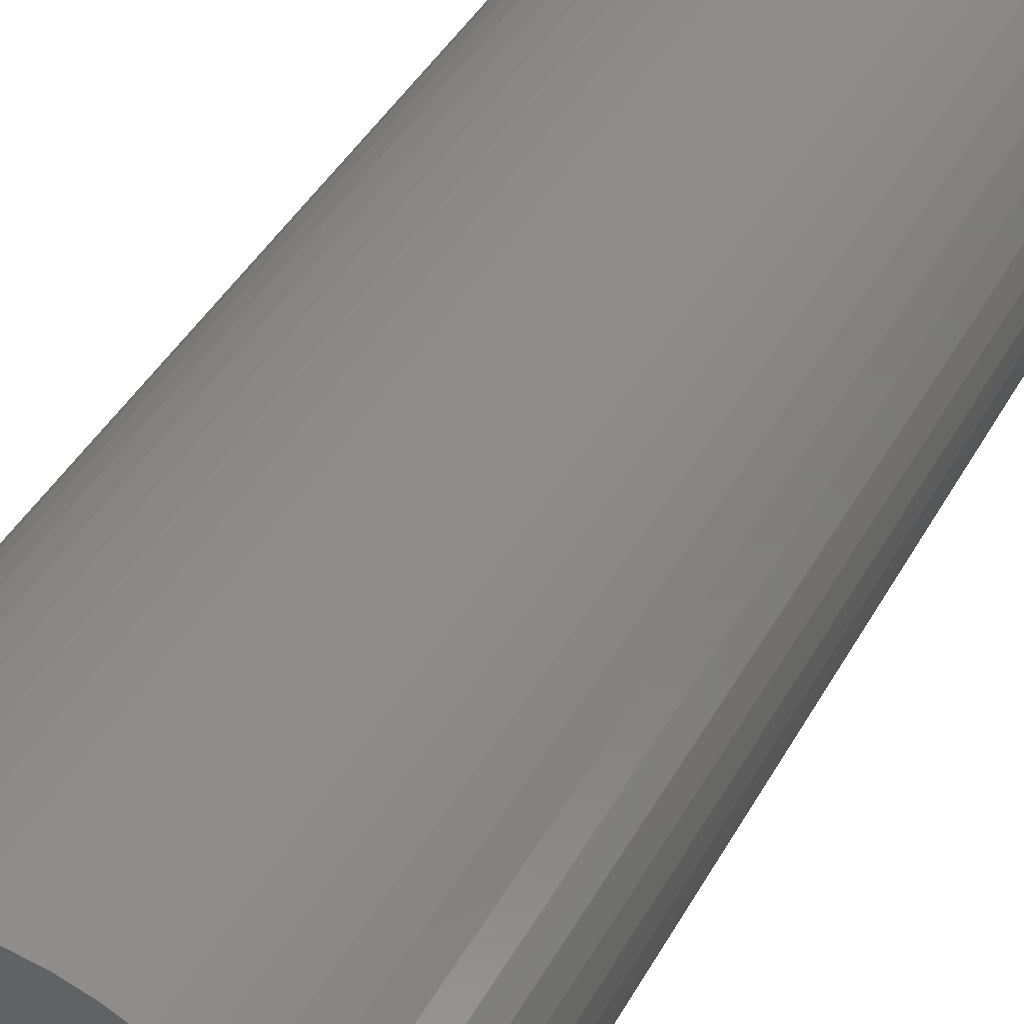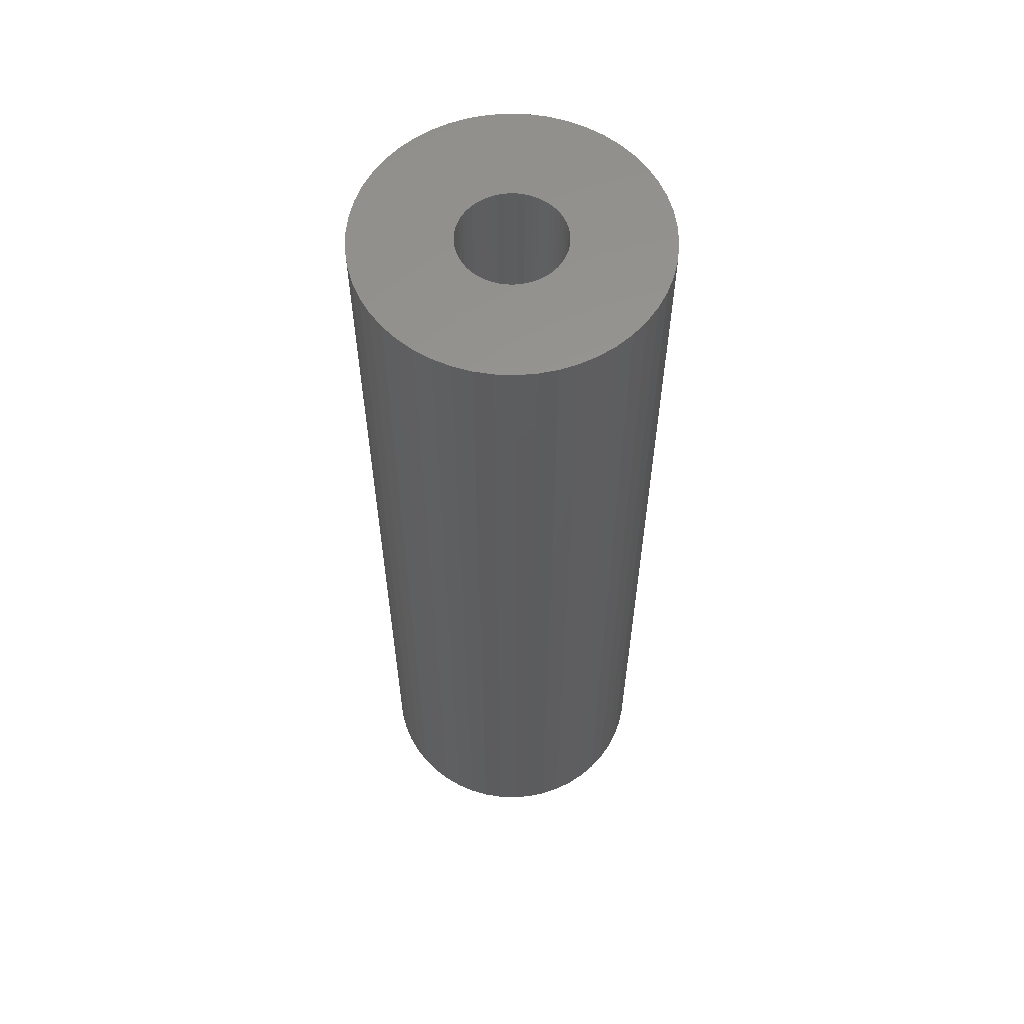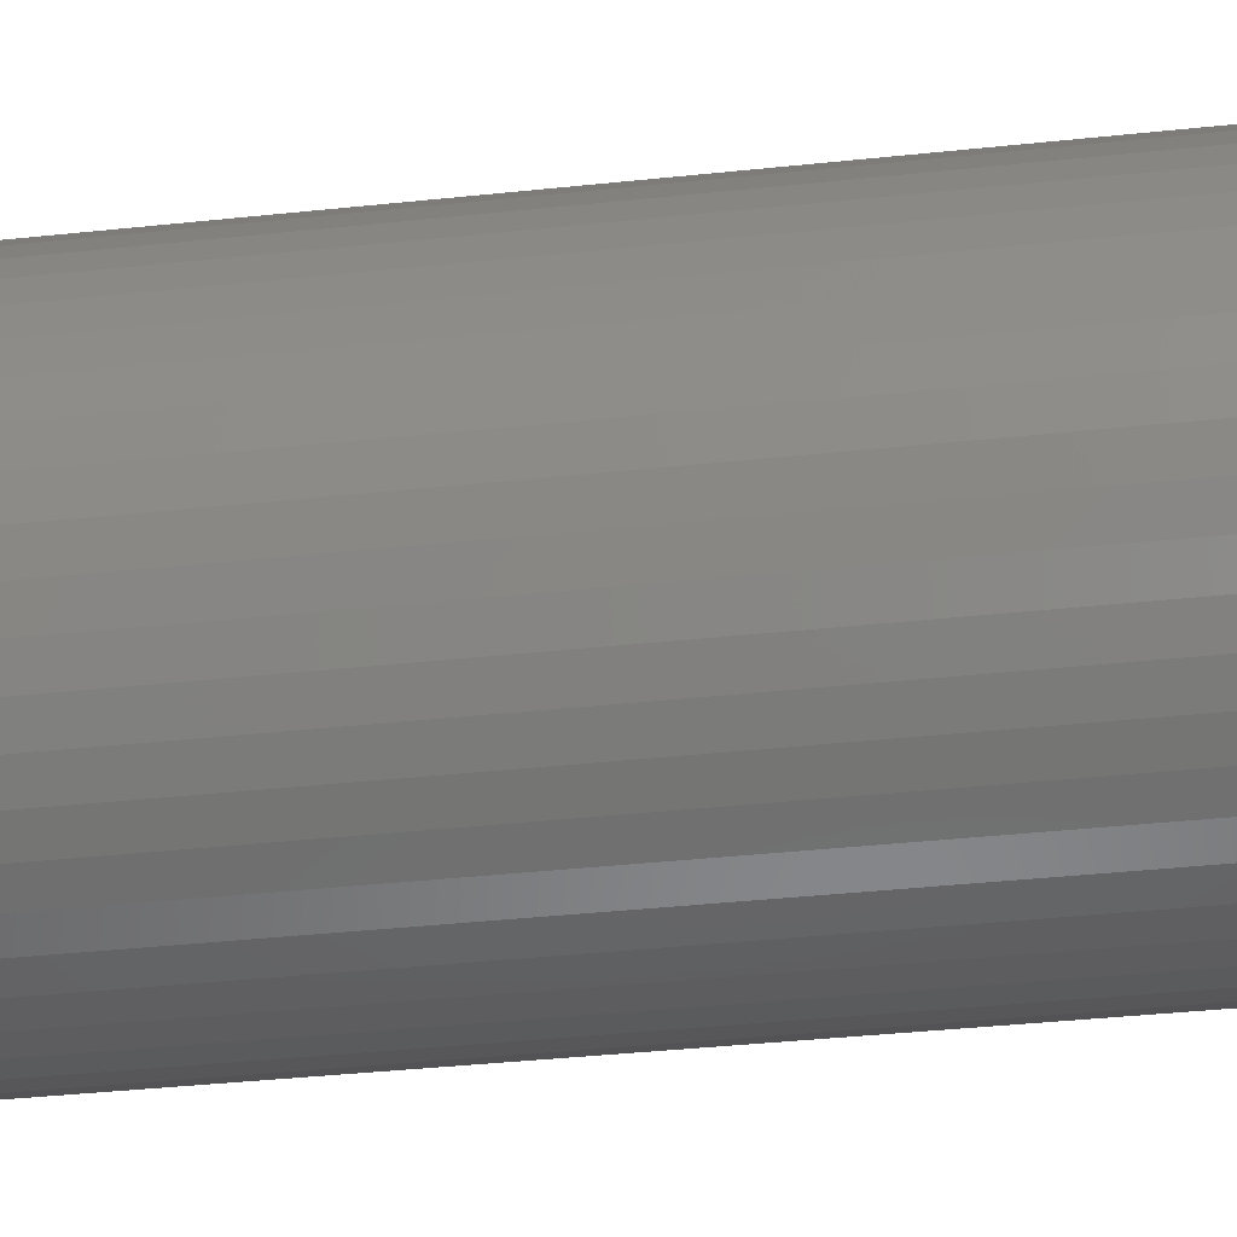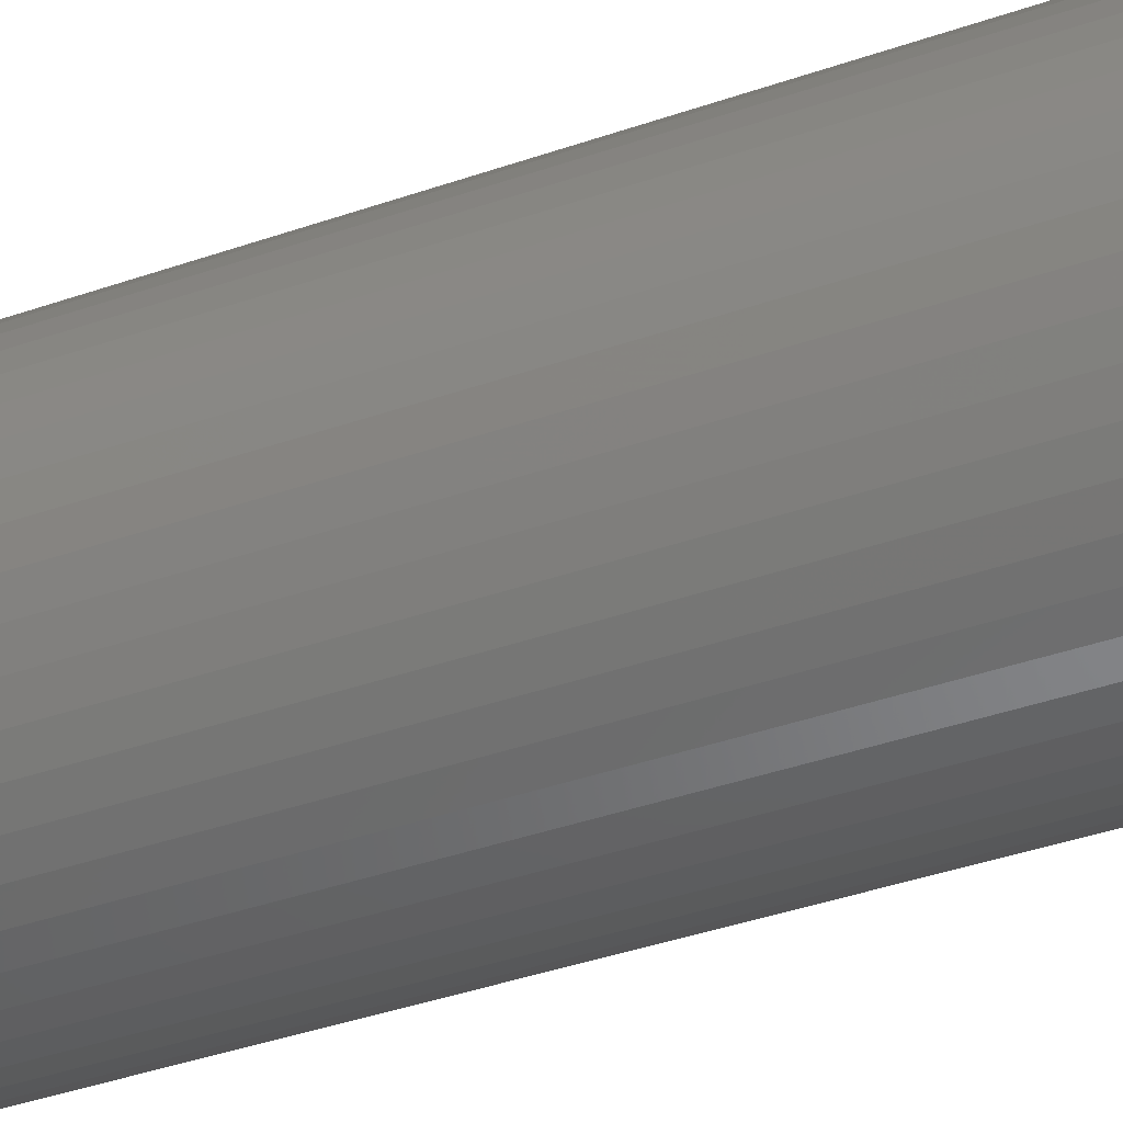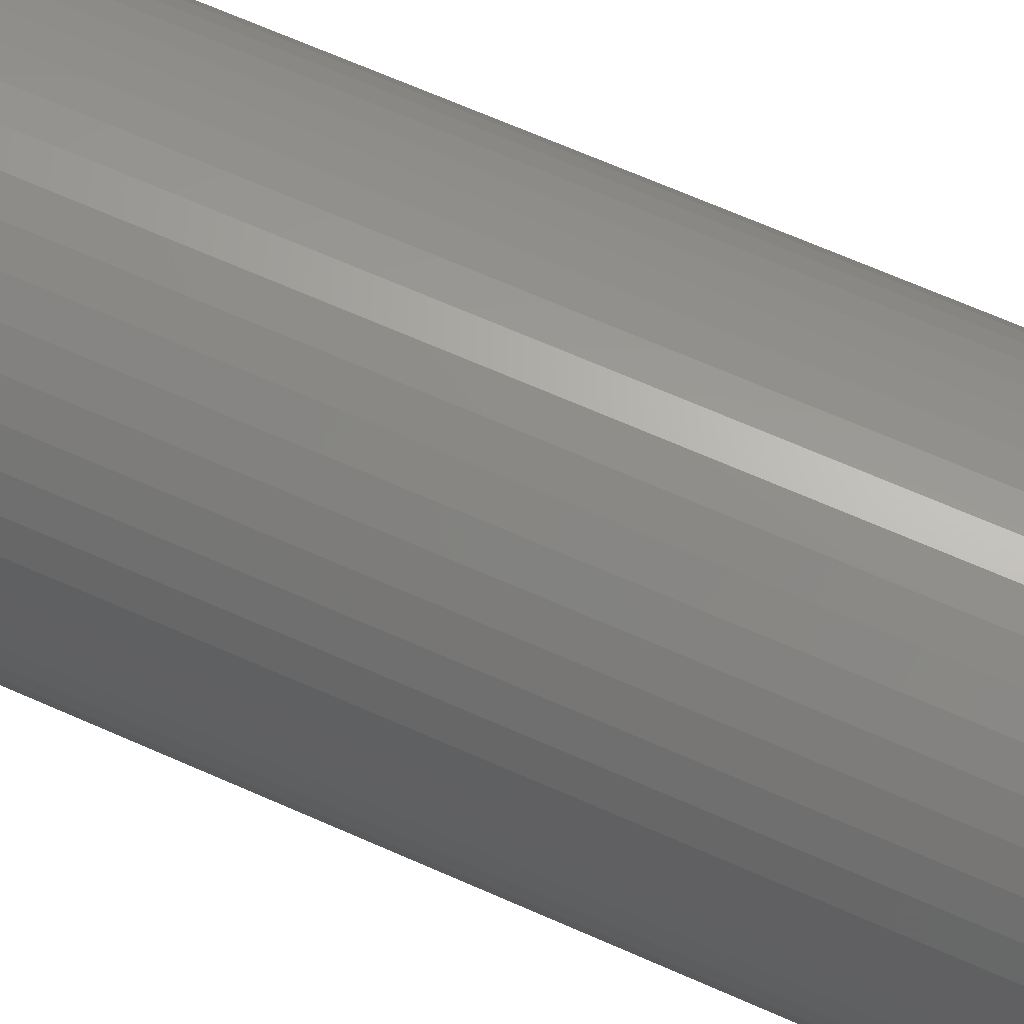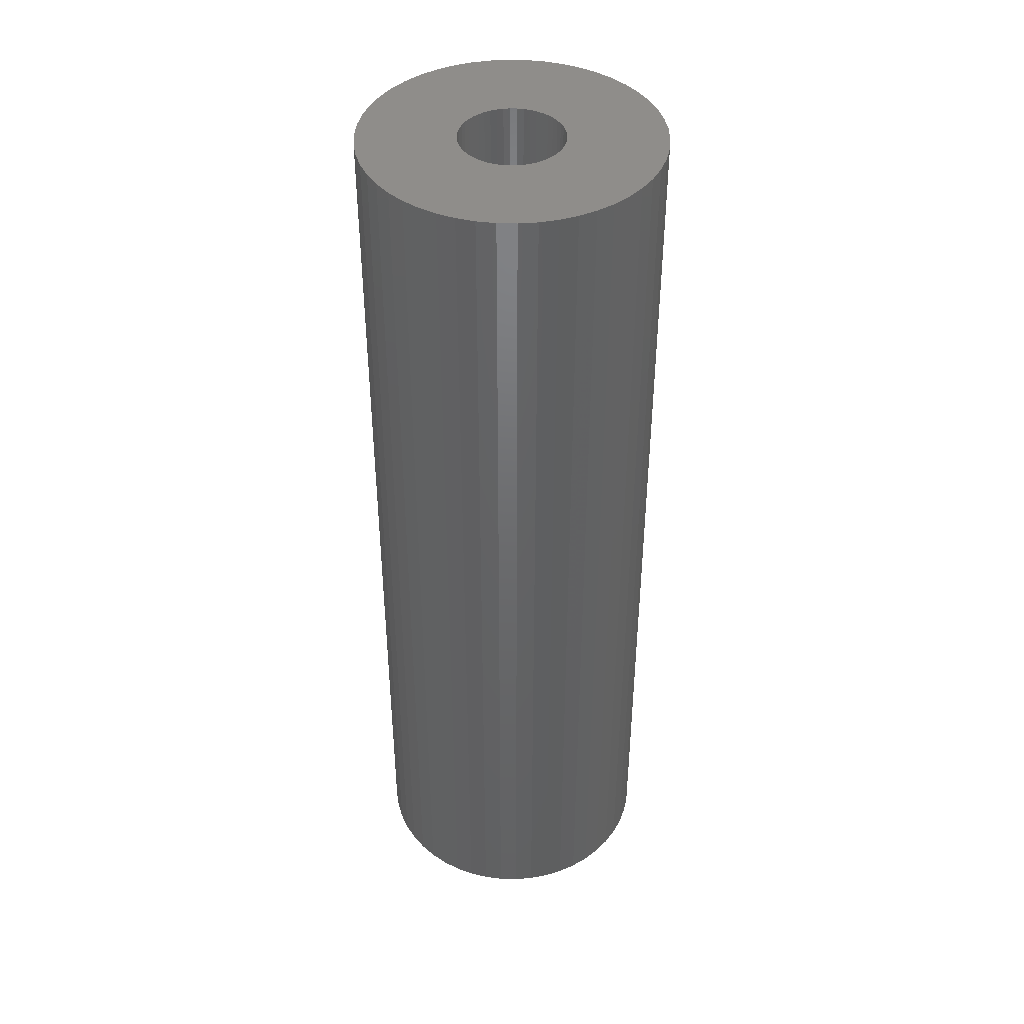
<metadata>
{"format":"stl","ext":"stl","renderer":"f3d","projection":"perspective","resolution":1024,"background":"white","views":[{"elev":35.3,"azim":-156.4,"up":"+Y"},{"elev":59.2,"azim":-69.7,"up":"+Z"},{"elev":-32.4,"azim":98.9,"up":"+Y"},{"elev":-38.9,"azim":-66.2,"up":"+Y"},{"elev":65.7,"azim":-65.8,"up":"+Y"},{"elev":42.1,"azim":73.7,"up":"+Z"}]}
</metadata>
<code>
# stl→obj: 200 verts, 400 faces
v 15 0 48
v 14.88 1.88 -48
v 14.88 1.88 48
v 15 0 -48
v -15 0 -48
v -14.88 1.88 48
v -14.88 1.88 -48
v -15 0 48
v 0.9419 14.97 -48
v -0.9419 14.97 48
v 0.9419 14.97 48
v -0.9419 14.97 -48
v -0.9419 -14.97 -48
v 0.9419 -14.97 48
v -0.9419 -14.97 48
v 0.9419 -14.97 -48
v 10.93 10.27 -48
v 9.561 11.56 48
v 10.93 10.27 48
v 9.561 11.56 -48
v -9.561 11.56 -48
v -10.93 10.27 48
v -9.561 11.56 48
v -10.93 10.27 -48
v -4.635 14.27 -48
v -6.387 13.57 48
v -4.635 14.27 48
v -6.387 13.57 -48
v 13.95 -5.522 48
v 14.53 -3.73 -48
v 14.53 -3.73 48
v 13.95 -5.522 -48
v 13.95 5.522 48
v 13.14 7.226 -48
v 13.14 7.226 48
v 13.95 5.522 -48
v 12.14 8.817 -48
v 12.14 8.817 48
v 6.387 13.57 -48
v 4.635 14.27 48
v 6.387 13.57 48
v 4.635 14.27 -48
v 8.037 12.66 -48
v 8.037 12.66 48
v -13.95 5.522 -48
v -13.14 7.226 48
v -13.14 7.226 -48
v -13.95 5.522 48
v -14.53 3.73 -48
v -14.53 3.73 48
v -2.811 14.73 -48
v -2.811 14.73 48
v 14.53 3.73 48
v 14.53 3.73 -48
v 2.811 14.73 48
v 2.811 14.73 -48
v -12.14 8.817 48
v -12.14 8.817 -48
v 5.25 0 48
v 5.209 0.658 48
v 14.88 -1.88 48
v 5.085 1.306 48
v 5.209 -0.658 48
v 4.881 1.933 48
v 4.601 2.529 48
v 5.085 -1.306 48
v 4.247 3.086 48
v 3.827 3.594 48
v 4.881 -1.933 48
v 3.346 4.045 48
v 13.14 -7.226 48
v 2.813 4.433 48
v 4.601 -2.529 48
v 12.14 -8.817 48
v 2.235 4.75 48
v 1.622 4.993 48
v 0.9838 5.157 48
v 0.3296 5.24 48
v -0.3296 5.24 48
v -0.9838 5.157 48
v -1.622 4.993 48
v -2.235 4.75 48
v -2.813 4.433 48
v -8.037 12.66 48
v -3.346 4.045 48
v -3.827 3.594 48
v -4.247 3.086 48
v -4.601 2.529 48
v 4.247 -3.086 48
v 10.93 -10.27 48
v 3.827 -3.594 48
v 9.561 -11.56 48
v 3.346 -4.045 48
v 8.037 -12.66 48
v 2.813 -4.433 48
v 6.387 -13.57 48
v 2.235 -4.75 48
v 4.635 -14.27 48
v 1.622 -4.993 48
v 2.811 -14.73 48
v 0.9838 -5.157 48
v 0.3296 -5.24 48
v -0.3296 -5.24 48
v -0.9838 -5.157 48
v -2.811 -14.73 48
v -1.622 -4.993 48
v -4.635 -14.27 48
v -2.235 -4.75 48
v -6.387 -13.57 48
v -2.813 -4.433 48
v -8.037 -12.66 48
v -3.346 -4.045 48
v -9.561 -11.56 48
v -3.827 -3.594 48
v -10.93 -10.27 48
v -4.247 -3.086 48
v -12.14 -8.817 48
v -4.601 -2.529 48
v -13.14 -7.226 48
v -4.881 -1.933 48
v -13.95 -5.522 48
v -5.085 -1.306 48
v -14.53 -3.73 48
v -5.209 -0.658 48
v -14.88 -1.88 48
v -5.25 0 48
v -4.881 1.933 48
v -5.085 1.306 48
v -5.209 0.658 48
v -8.037 12.66 -48
v 14.88 -1.88 -48
v 12.14 -8.817 -48
v 10.93 -10.27 -48
v 13.14 -7.226 -48
v 5.25 0 -48
v 5.209 -0.658 -48
v 5.085 -1.306 -48
v 5.209 0.658 -48
v 4.881 -1.933 -48
v 4.601 -2.529 -48
v 5.085 1.306 -48
v 4.247 -3.086 -48
v 3.827 -3.594 -48
v 9.561 -11.56 -48
v 4.881 1.933 -48
v 3.346 -4.045 -48
v 8.037 -12.66 -48
v 2.813 -4.433 -48
v 6.387 -13.57 -48
v 4.601 2.529 -48
v 2.235 -4.75 -48
v 4.635 -14.27 -48
v 1.622 -4.993 -48
v 2.811 -14.73 -48
v 0.9838 -5.157 -48
v 0.3296 -5.24 -48
v -0.3296 -5.24 -48
v -0.9838 -5.157 -48
v -2.811 -14.73 -48
v -1.622 -4.993 -48
v -4.635 -14.27 -48
v -2.235 -4.75 -48
v -6.387 -13.57 -48
v -2.813 -4.433 -48
v -8.037 -12.66 -48
v -3.346 -4.045 -48
v -9.561 -11.56 -48
v -3.827 -3.594 -48
v -10.93 -10.27 -48
v -4.247 -3.086 -48
v -12.14 -8.817 -48
v -4.601 -2.529 -48
v 4.247 3.086 -48
v 3.827 3.594 -48
v 3.346 4.045 -48
v 2.813 4.433 -48
v 2.235 4.75 -48
v 1.622 4.993 -48
v 0.9838 5.157 -48
v 0.3296 5.24 -48
v -0.3296 5.24 -48
v -0.9838 5.157 -48
v -1.622 4.993 -48
v -2.235 4.75 -48
v -2.813 4.433 -48
v -3.346 4.045 -48
v -3.827 3.594 -48
v -4.247 3.086 -48
v -4.601 2.529 -48
v -4.881 1.933 -48
v -5.085 1.306 -48
v -5.209 0.658 -48
v -5.25 0 -48
v -13.14 -7.226 -48
v -4.881 -1.933 -48
v -13.95 -5.522 -48
v -5.085 -1.306 -48
v -14.53 -3.73 -48
v -5.209 -0.658 -48
v -14.88 -1.88 -48
f 1 2 3
f 2 1 4
f 5 6 7
f 6 5 8
f 9 10 11
f 10 9 12
f 13 14 15
f 14 13 16
f 17 18 19
f 18 17 20
f 21 22 23
f 22 21 24
f 25 26 27
f 26 25 28
f 29 30 31
f 30 29 32
f 33 34 35
f 34 33 36
f 35 37 38
f 37 35 34
f 39 40 41
f 40 39 42
f 43 41 44
f 41 43 39
f 45 46 47
f 46 45 48
f 49 48 45
f 48 49 50
f 51 27 52
f 27 51 25
f 53 36 33
f 36 53 54
f 3 54 53
f 54 3 2
f 38 17 19
f 17 38 37
f 42 55 40
f 55 42 56
f 56 11 55
f 11 56 9
f 20 44 18
f 44 20 43
f 47 57 58
f 57 47 46
f 58 22 24
f 22 58 57
f 7 50 49
f 50 7 6
f 59 1 3
f 60 3 53
f 1 59 61
f 62 53 33
f 63 61 59
f 64 33 35
f 61 63 31
f 65 35 38
f 66 31 63
f 67 38 19
f 31 66 29
f 68 19 18
f 69 29 66
f 70 18 44
f 29 69 71
f 72 44 41
f 73 71 69
f 71 73 74
f 3 60 59
f 53 62 60
f 33 64 62
f 75 41 40
f 35 65 64
f 38 67 65
f 19 68 67
f 18 70 68
f 44 72 70
f 76 40 55
f 41 75 72
f 40 76 75
f 55 77 76
f 11 77 55
f 11 78 77
f 11 79 78
f 10 79 11
f 10 80 79
f 52 80 10
f 80 52 81
f 27 81 52
f 81 27 82
f 26 82 27
f 82 26 83
f 84 83 26
f 83 84 85
f 23 85 84
f 85 23 86
f 22 86 23
f 86 22 87
f 57 87 22
f 87 57 88
f 89 74 73
f 74 89 90
f 91 90 89
f 90 91 92
f 93 92 91
f 92 93 94
f 95 94 93
f 94 95 96
f 97 96 95
f 96 97 98
f 99 98 97
f 98 99 100
f 101 100 99
f 101 14 100
f 102 14 101
f 103 14 102
f 103 15 14
f 104 15 103
f 105 104 106
f 107 106 108
f 104 105 15
f 109 108 110
f 111 110 112
f 113 112 114
f 115 114 116
f 117 116 118
f 106 107 105
f 119 118 120
f 121 120 122
f 123 122 124
f 125 124 126
f 46 88 57
f 108 109 107
f 88 46 127
f 110 111 109
f 48 127 46
f 112 113 111
f 127 48 128
f 114 115 113
f 50 128 48
f 116 117 115
f 128 50 129
f 118 119 117
f 6 129 50
f 120 121 119
f 129 6 126
f 122 123 121
f 8 126 6
f 124 125 123
f 126 8 125
f 28 84 26
f 84 28 130
f 130 23 84
f 23 130 21
f 12 52 10
f 52 12 51
f 61 4 1
f 4 61 131
f 90 132 74
f 132 90 133
f 71 32 29
f 32 71 134
f 31 131 61
f 131 31 30
f 135 4 131
f 136 131 30
f 4 135 2
f 137 30 32
f 138 2 135
f 139 32 134
f 2 138 54
f 140 134 132
f 141 54 138
f 142 132 133
f 54 141 36
f 143 133 144
f 145 36 141
f 146 144 147
f 36 145 34
f 148 147 149
f 150 34 145
f 34 150 37
f 131 136 135
f 30 137 136
f 32 139 137
f 151 149 152
f 134 140 139
f 132 142 140
f 133 143 142
f 144 146 143
f 147 148 146
f 153 152 154
f 149 151 148
f 152 153 151
f 154 155 153
f 16 155 154
f 16 156 155
f 16 157 156
f 13 157 16
f 13 158 157
f 159 158 13
f 158 159 160
f 161 160 159
f 160 161 162
f 163 162 161
f 162 163 164
f 165 164 163
f 164 165 166
f 167 166 165
f 166 167 168
f 169 168 167
f 168 169 170
f 171 170 169
f 170 171 172
f 173 37 150
f 37 173 17
f 174 17 173
f 17 174 20
f 175 20 174
f 20 175 43
f 176 43 175
f 43 176 39
f 177 39 176
f 39 177 42
f 178 42 177
f 42 178 56
f 179 56 178
f 179 9 56
f 180 9 179
f 181 9 180
f 181 12 9
f 182 12 181
f 51 182 183
f 25 183 184
f 182 51 12
f 28 184 185
f 130 185 186
f 21 186 187
f 24 187 188
f 58 188 189
f 183 25 51
f 47 189 190
f 45 190 191
f 49 191 192
f 7 192 193
f 194 172 171
f 184 28 25
f 172 194 195
f 185 130 28
f 196 195 194
f 186 21 130
f 195 196 197
f 187 24 21
f 198 197 196
f 188 58 24
f 197 198 199
f 189 47 58
f 200 199 198
f 190 45 47
f 199 200 193
f 191 49 45
f 5 193 200
f 192 7 49
f 193 5 7
f 149 94 96
f 94 149 147
f 144 90 92
f 90 144 133
f 74 134 71
f 134 74 132
f 169 117 171
f 117 169 115
f 171 119 194
f 119 171 117
f 196 123 198
f 123 196 121
f 152 96 98
f 96 152 149
f 154 98 100
f 98 154 152
f 16 100 14
f 100 16 154
f 159 15 105
f 15 159 13
f 163 107 109
f 107 163 161
f 161 105 107
f 105 161 159
f 169 113 115
f 113 169 167
f 194 121 196
f 121 194 119
f 198 125 200
f 125 198 123
f 200 8 5
f 8 200 125
f 147 92 94
f 92 147 144
f 165 109 111
f 109 165 163
f 167 111 113
f 111 167 165
f 135 60 138
f 60 135 59
f 126 192 129
f 192 126 193
f 181 78 79
f 78 181 180
f 156 103 102
f 103 156 157
f 143 93 91
f 93 143 146
f 175 68 70
f 68 175 174
f 187 85 86
f 85 187 186
f 184 81 82
f 81 184 183
f 145 65 150
f 65 145 64
f 138 62 141
f 62 138 60
f 178 75 76
f 75 178 177
f 177 72 75
f 72 177 176
f 127 189 88
f 189 127 190
f 185 82 83
f 82 185 184
f 183 80 81
f 80 183 182
f 155 102 101
f 102 155 156
f 141 64 145
f 64 141 62
f 173 68 174
f 68 173 67
f 150 67 173
f 67 150 65
f 179 76 77
f 76 179 178
f 180 77 78
f 77 180 179
f 176 70 72
f 70 176 175
f 88 188 87
f 188 88 189
f 87 187 86
f 187 87 188
f 128 190 127
f 190 128 191
f 129 191 128
f 191 129 192
f 186 83 85
f 83 186 185
f 182 79 80
f 79 182 181
f 136 59 135
f 59 136 63
f 137 63 136
f 63 137 66
f 166 114 112
f 114 166 168
f 118 195 120
f 195 118 172
f 116 172 118
f 172 116 170
f 148 97 95
f 97 148 151
f 140 69 139
f 69 140 73
f 160 108 106
f 108 160 162
f 114 170 116
f 170 114 168
f 122 199 124
f 199 122 197
f 124 193 126
f 193 124 199
f 120 197 122
f 197 120 195
f 146 95 93
f 95 146 148
f 151 99 97
f 99 151 153
f 153 101 99
f 101 153 155
f 142 73 140
f 73 142 89
f 143 89 142
f 89 143 91
f 139 66 137
f 66 139 69
f 162 110 108
f 110 162 164
f 164 112 110
f 112 164 166
f 158 106 104
f 106 158 160
f 157 104 103
f 104 157 158

</code>
